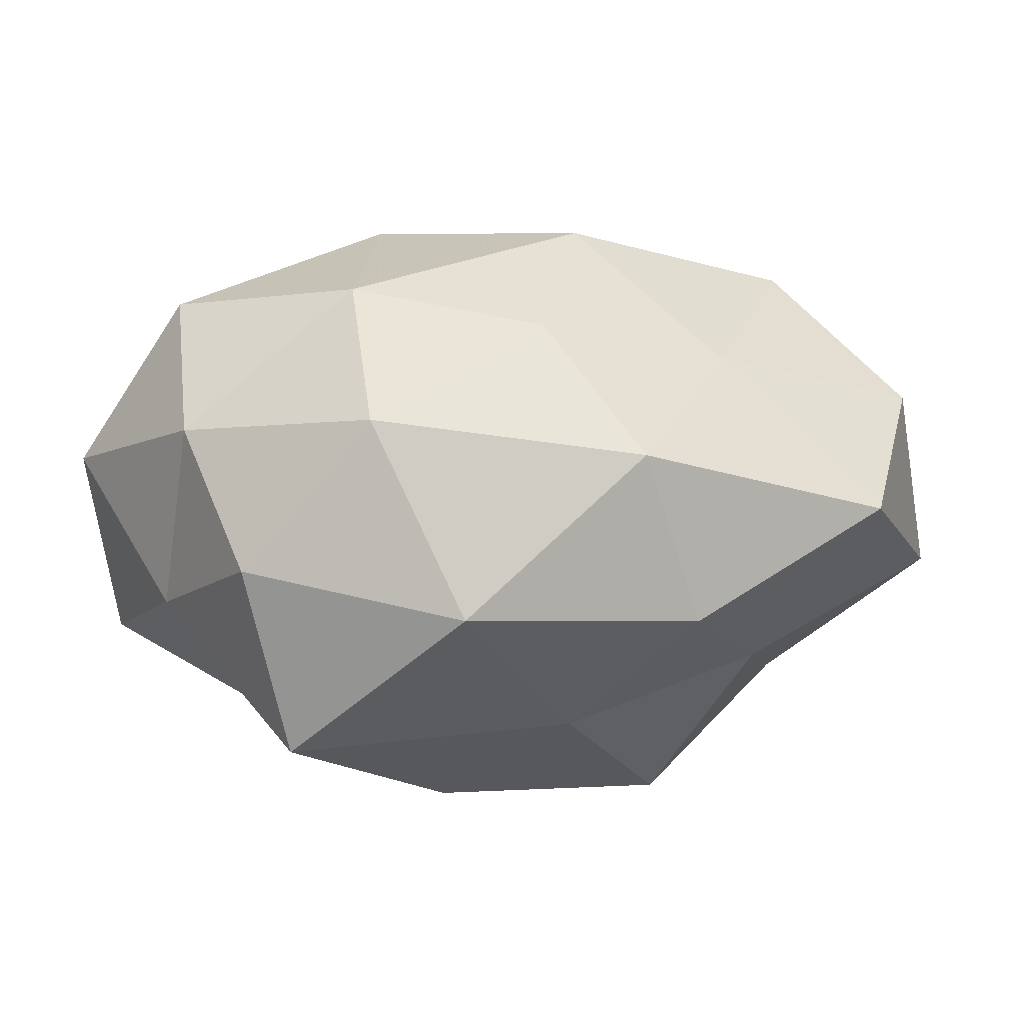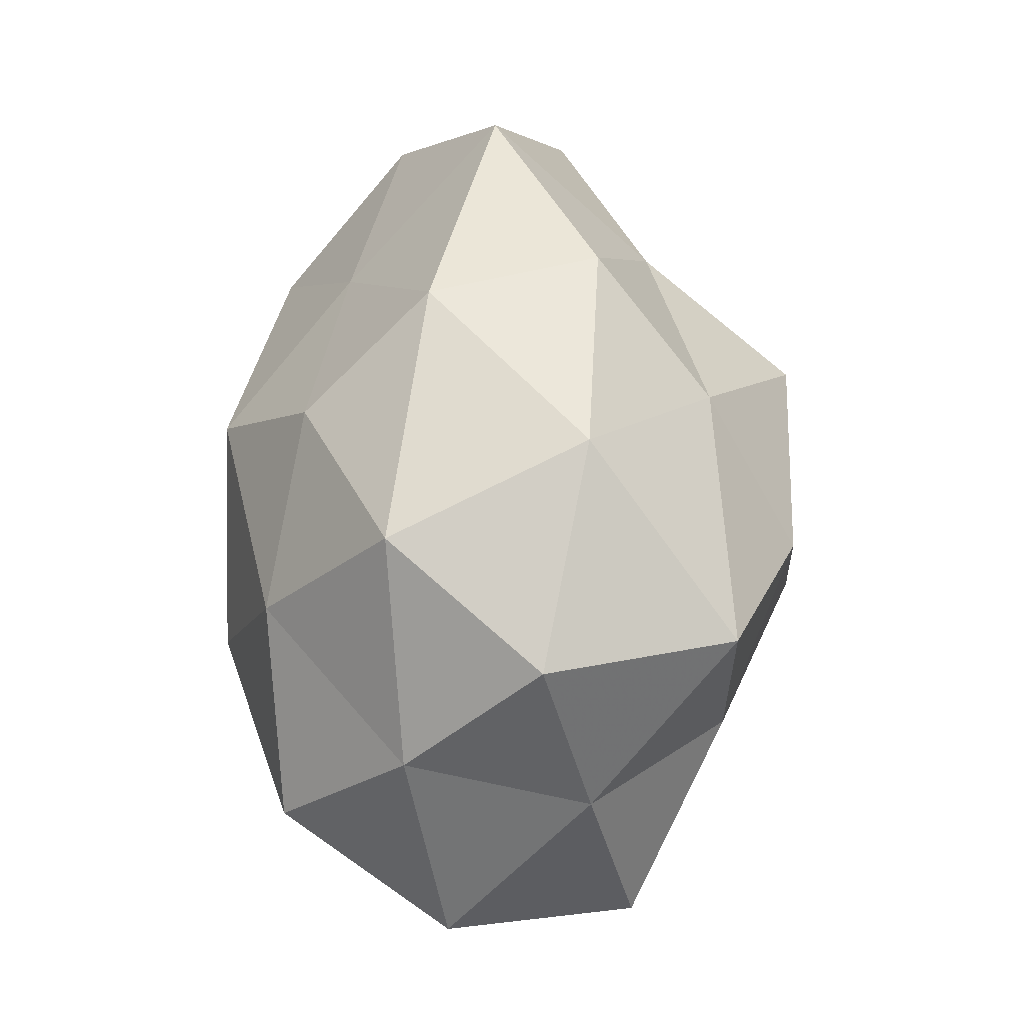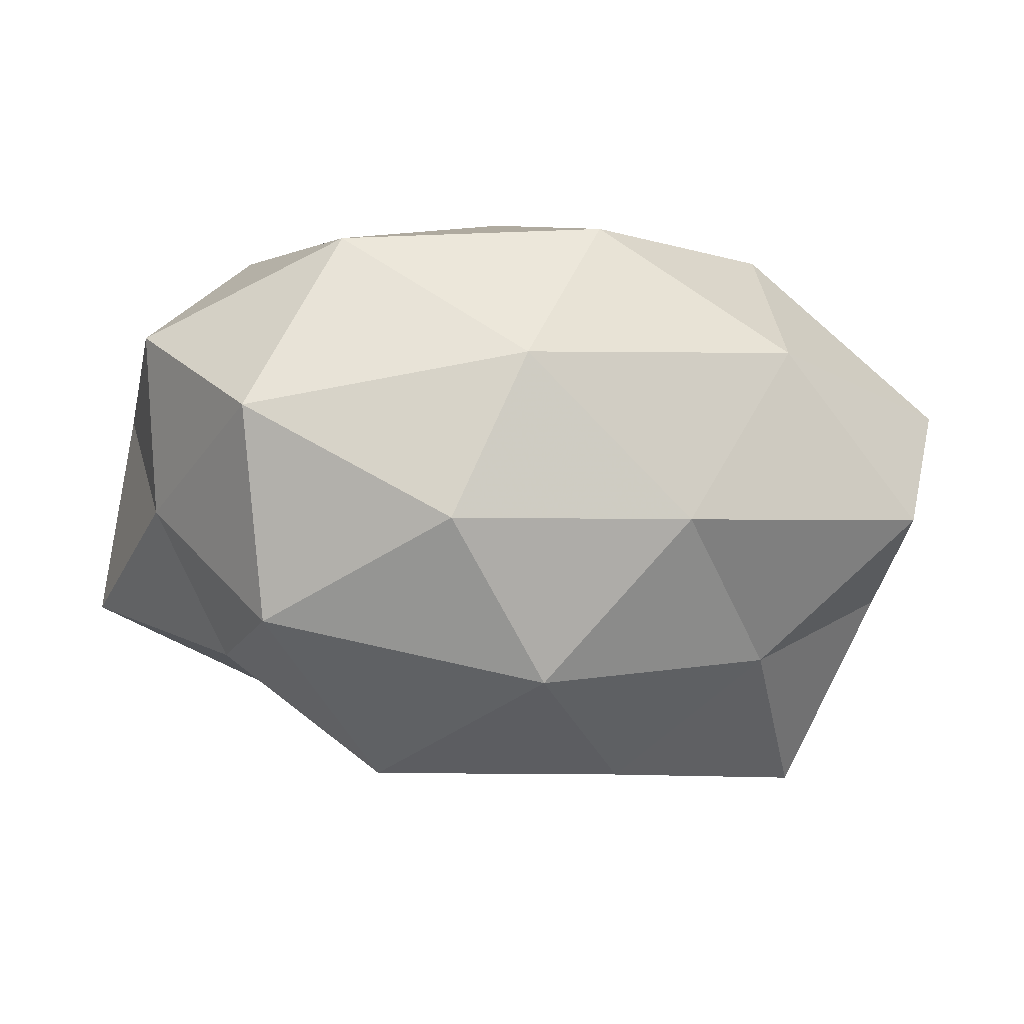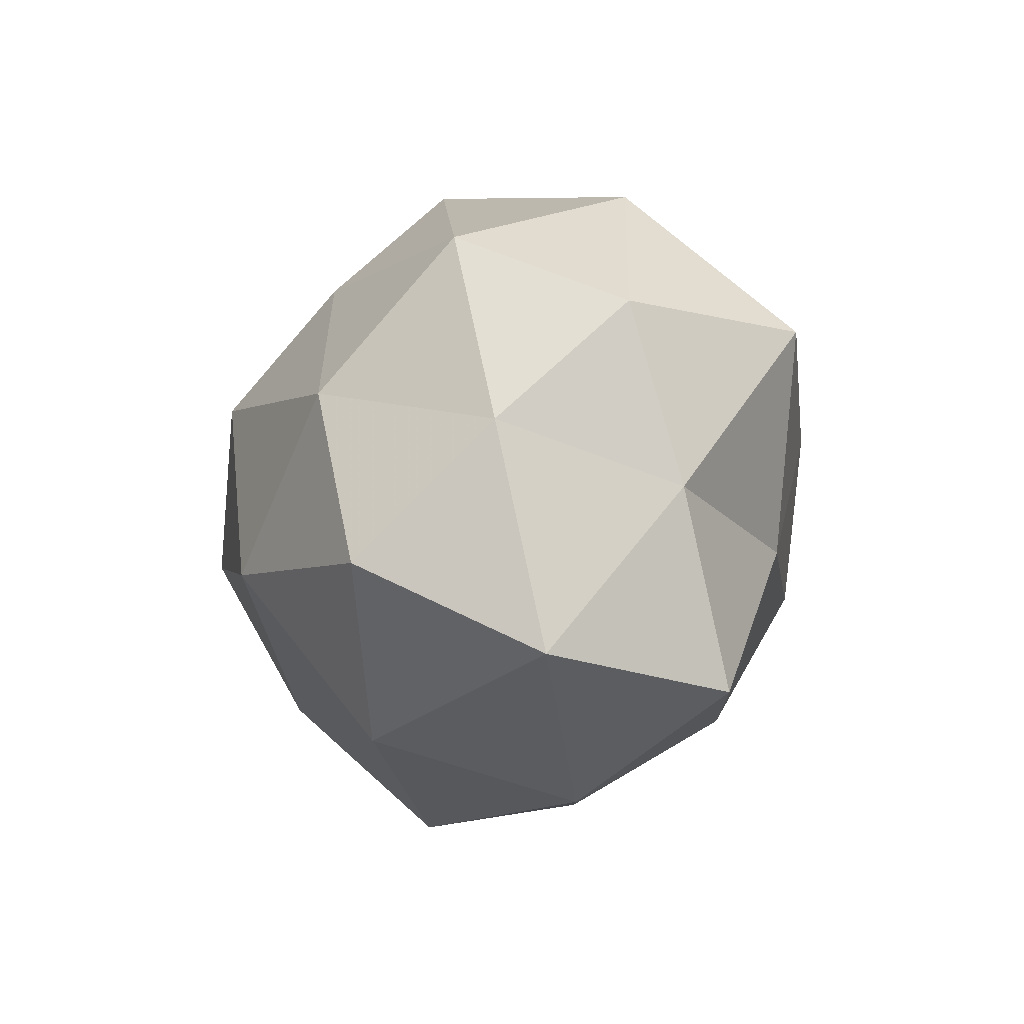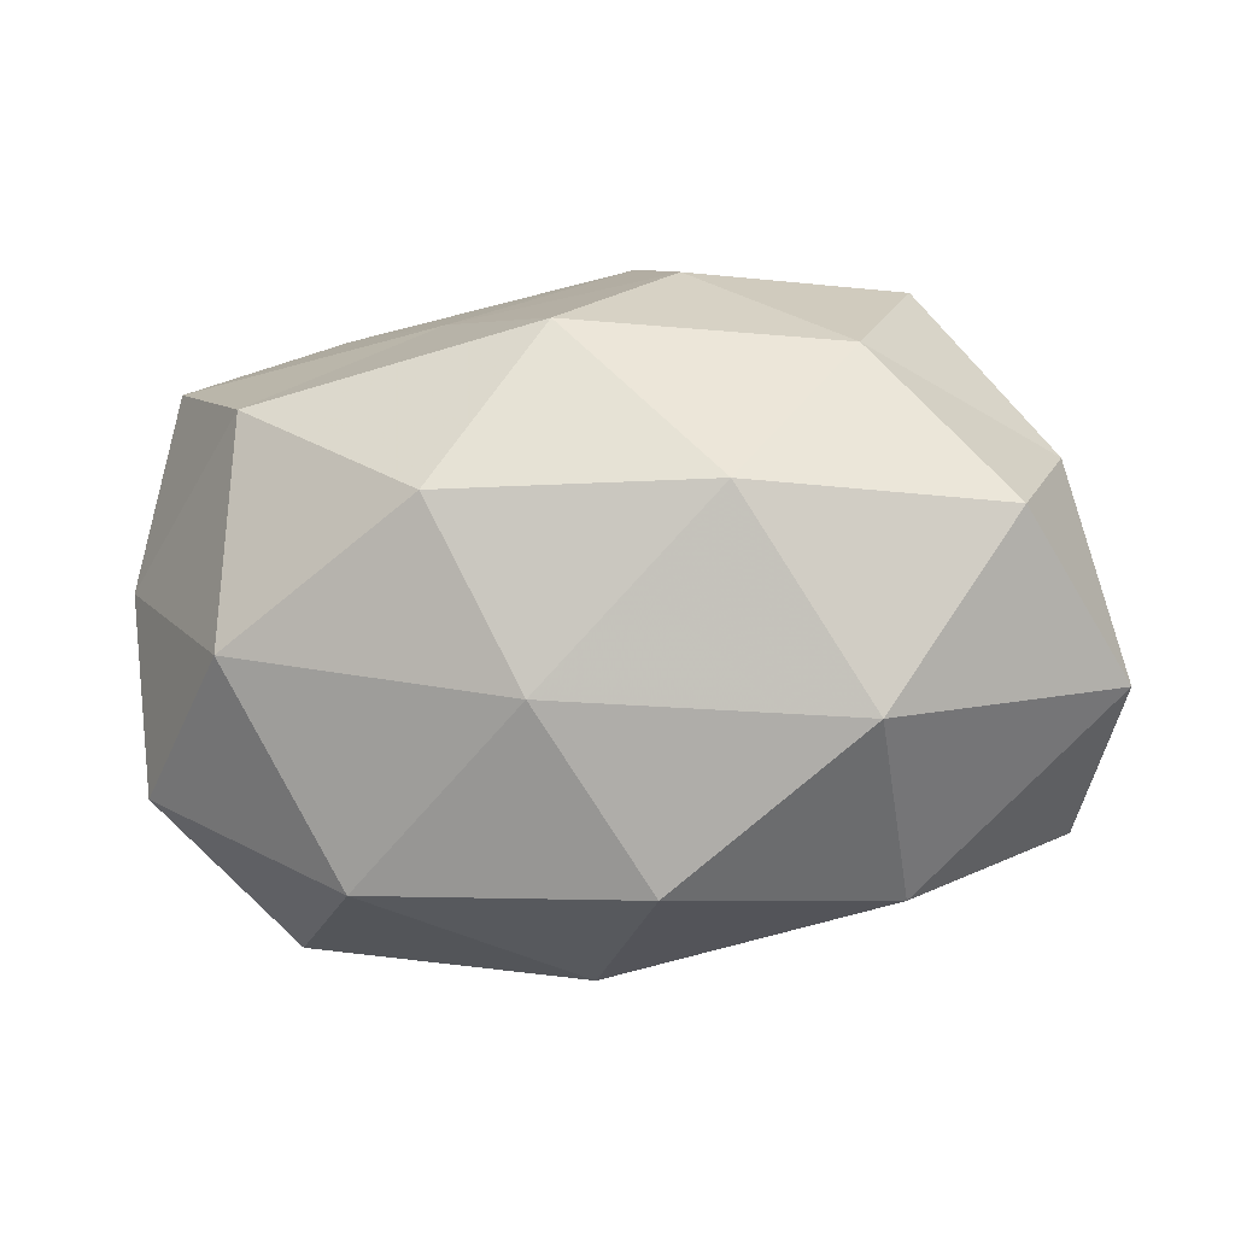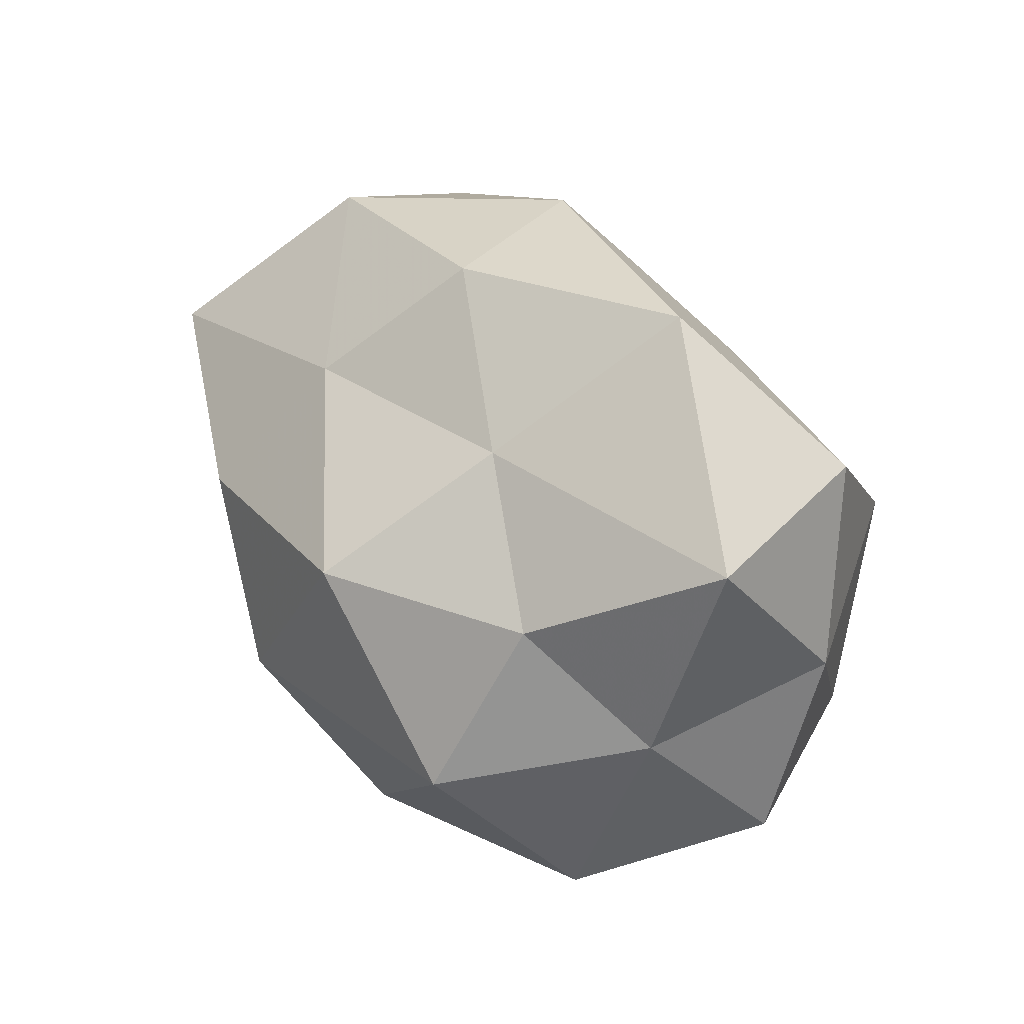
<metadata>
{"format":"obj","ext":"obj","renderer":"f3d","projection":"perspective","resolution":1024,"background":"white","views":[{"elev":4.8,"azim":152.8,"up":"+Z"},{"elev":45.8,"azim":90.0,"up":"+Y"},{"elev":-41.4,"azim":-7.7,"up":"+Z"},{"elev":-2.0,"azim":77.9,"up":"+Y"},{"elev":-32.3,"azim":6.8,"up":"+Y"},{"elev":29.1,"azim":-123.3,"up":"+Y"}]}
</metadata>
<code>
v -0.03842 -0.01712 0.02441
v -0.04786 0.02408 0.01472
v -0.05254 0.0008246 0.009711
v 0.0548 -0.01714 0.007051
v 0.04974 0.009138 0.01179
v 0.005632 -0.04112 0.0114
v -0.04726 -0.006152 -0.01221
v 0.03141 -0.005476 -0.02763
v 0.03479 0.03188 0.01364
v 0.02904 0.01342 0.02911
v -0.005688 -0.02623 0.02711
v 0.04071 0.02083 -0.02701
v 0.02905 -0.02813 0.02247
v 0.0485 -0.02184 -0.01601
v -0.01665 0.02678 0.02046
v 0.03018 -0.03581 -0.002313
v 0.00508 0.02624 -0.02559
v 0.002369 -0.01134 -0.03864
v 0.04983 0.001735 -0.01026
v -0.005252 0.04026 -0.01149
v -0.03645 0.009125 0.03084
v 0.01572 -0.008272 0.03695
v 0.04461 -0.007052 0.02729
v -0.00239 0.01361 0.03664
v -0.05477 0.01968 -0.008093
v -0.037 -0.03117 -0.01557
v 0.04768 0.02316 -0.004365
v -0.05044 -0.0218 0.003523
v 0.01478 0.009392 -0.03672
v 0.01836 -0.02695 -0.02378
v -0.01534 -0.007074 0.03685
v -0.02328 0.02479 -0.0189
v 0.00333 0.04198 0.009188
v -0.01114 -0.02857 -0.02838
v -0.03675 0.008153 -0.02341
v -0.03212 0.04067 0.001365
v -0.03225 -0.01214 -0.03335
v 0.02597 0.03904 -0.00973
v -0.02671 -0.03741 0.008904
v -0.01591 0.01092 -0.03827
v 0.009994 0.02829 0.02465
v -0.003413 -0.03943 -0.01025
f 9 10 5
f 6 13 11
f 16 4 13
f 6 16 13
f 16 14 4
f 4 19 5
f 12 19 8
f 4 14 19
f 8 19 14
f 1 21 3
f 3 21 2
f 15 2 21
f 13 22 11
f 23 4 5
f 5 10 23
f 13 4 23
f 22 23 10
f 13 23 22
f 15 21 24
f 22 10 24
f 2 25 3
f 25 7 3
f 27 9 5
f 5 19 27
f 12 27 19
f 28 1 3
f 3 7 28
f 26 28 7
f 29 12 8
f 17 12 29
f 8 18 29
f 14 30 8
f 16 30 14
f 30 18 8
f 11 31 1
f 1 31 21
f 11 22 31
f 24 21 31
f 31 22 24
f 20 17 32
f 30 34 18
f 25 35 7
f 32 35 25
f 36 2 15
f 36 25 2
f 20 32 36
f 32 25 36
f 36 15 33
f 20 36 33
f 26 7 37
f 37 18 34
f 34 26 37
f 37 7 35
f 38 12 17
f 20 38 17
f 38 9 27
f 38 27 12
f 33 9 38
f 20 33 38
f 11 1 39
f 6 11 39
f 39 1 28
f 39 28 26
f 17 29 40
f 40 29 18
f 17 40 32
f 32 40 35
f 40 18 37
f 35 40 37
f 9 41 10
f 24 10 41
f 41 15 24
f 33 41 9
f 33 15 41
f 6 42 16
f 42 30 16
f 42 26 34
f 42 34 30
f 6 39 42
f 39 26 42

</code>
